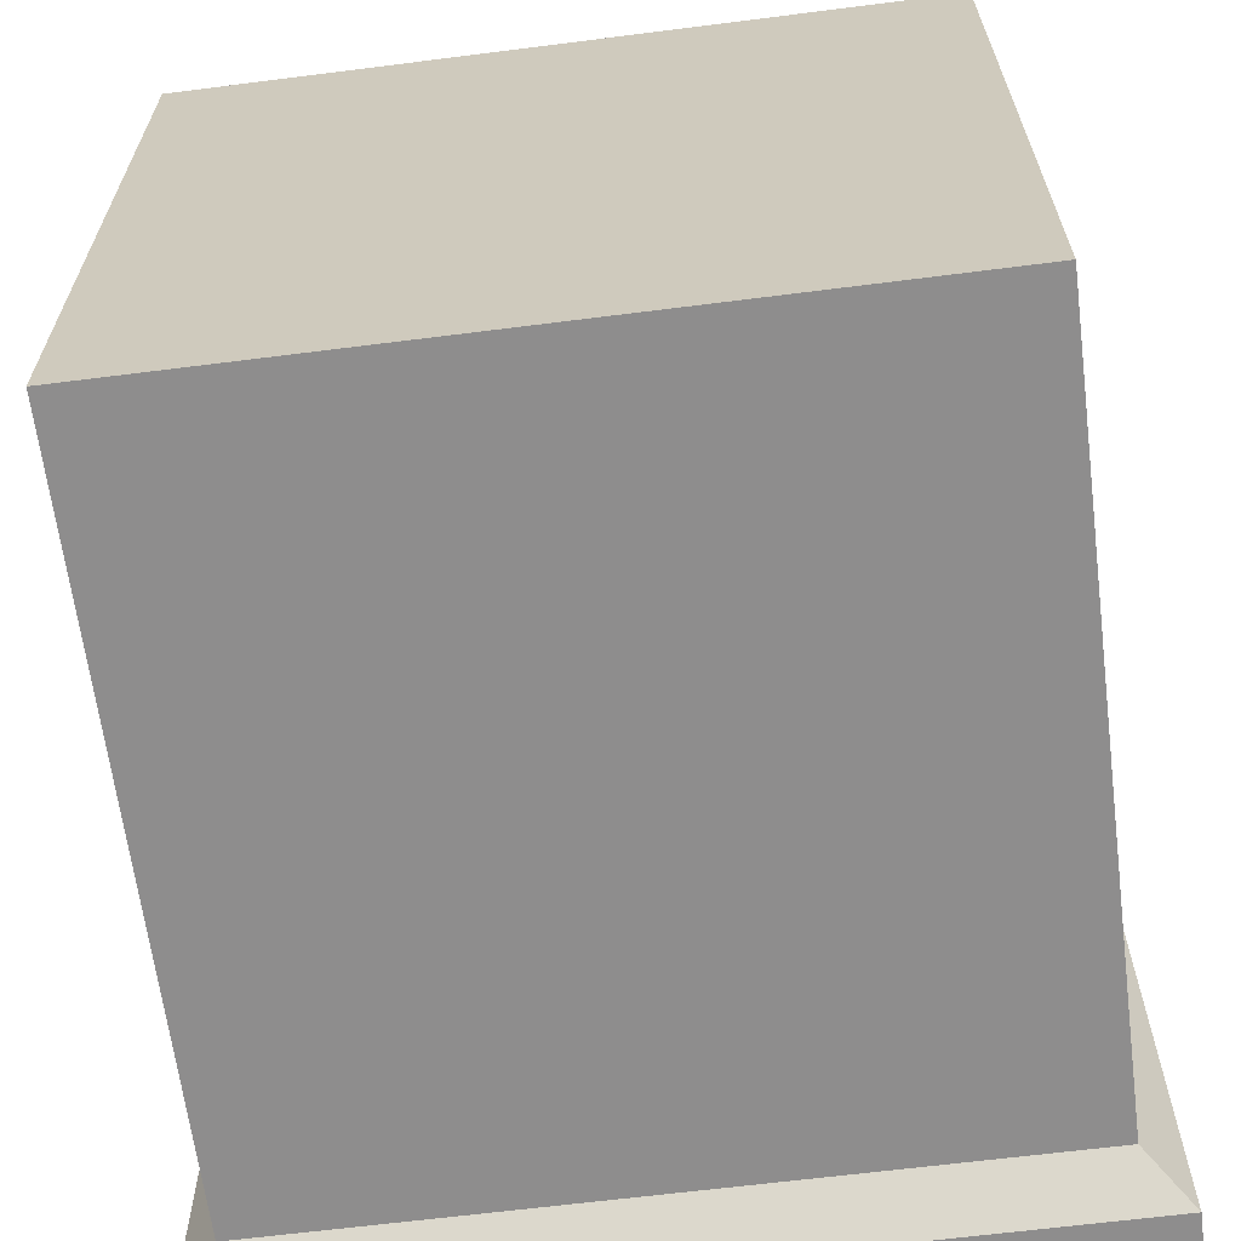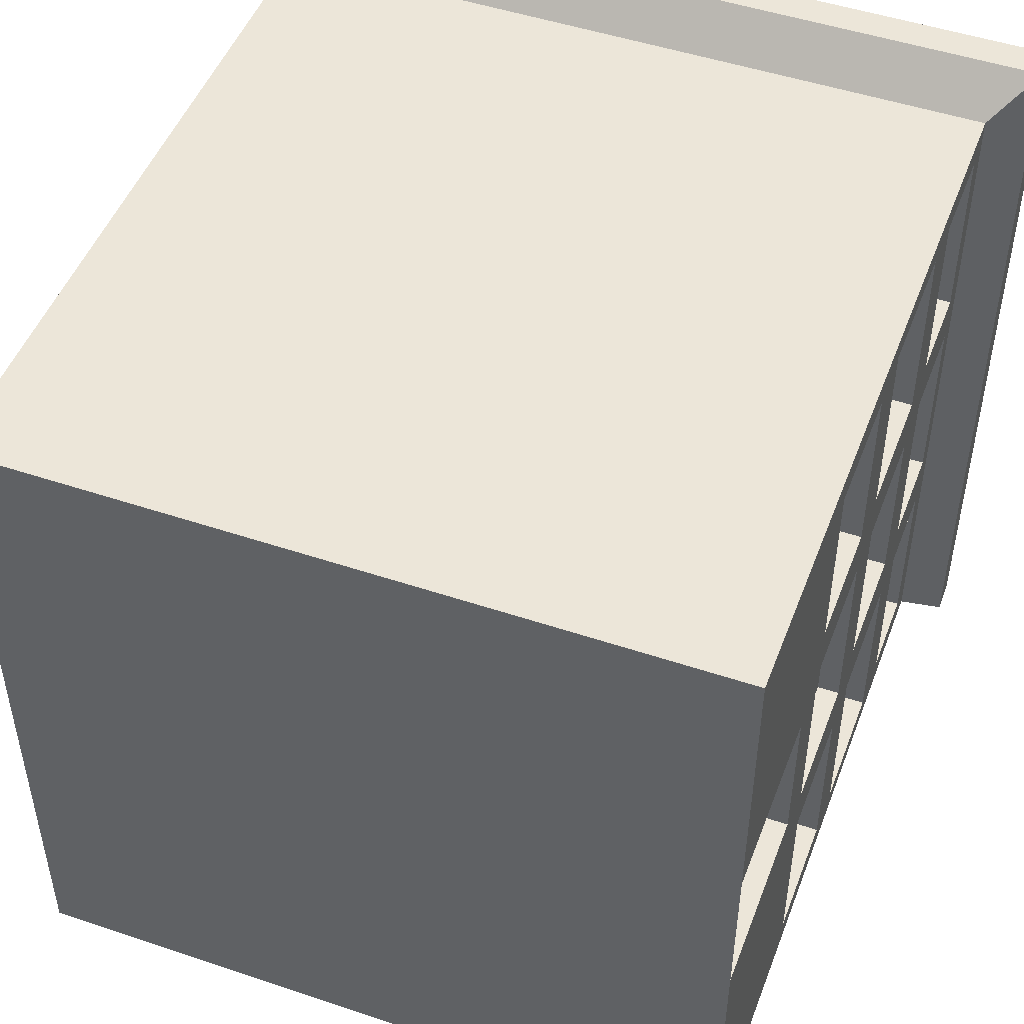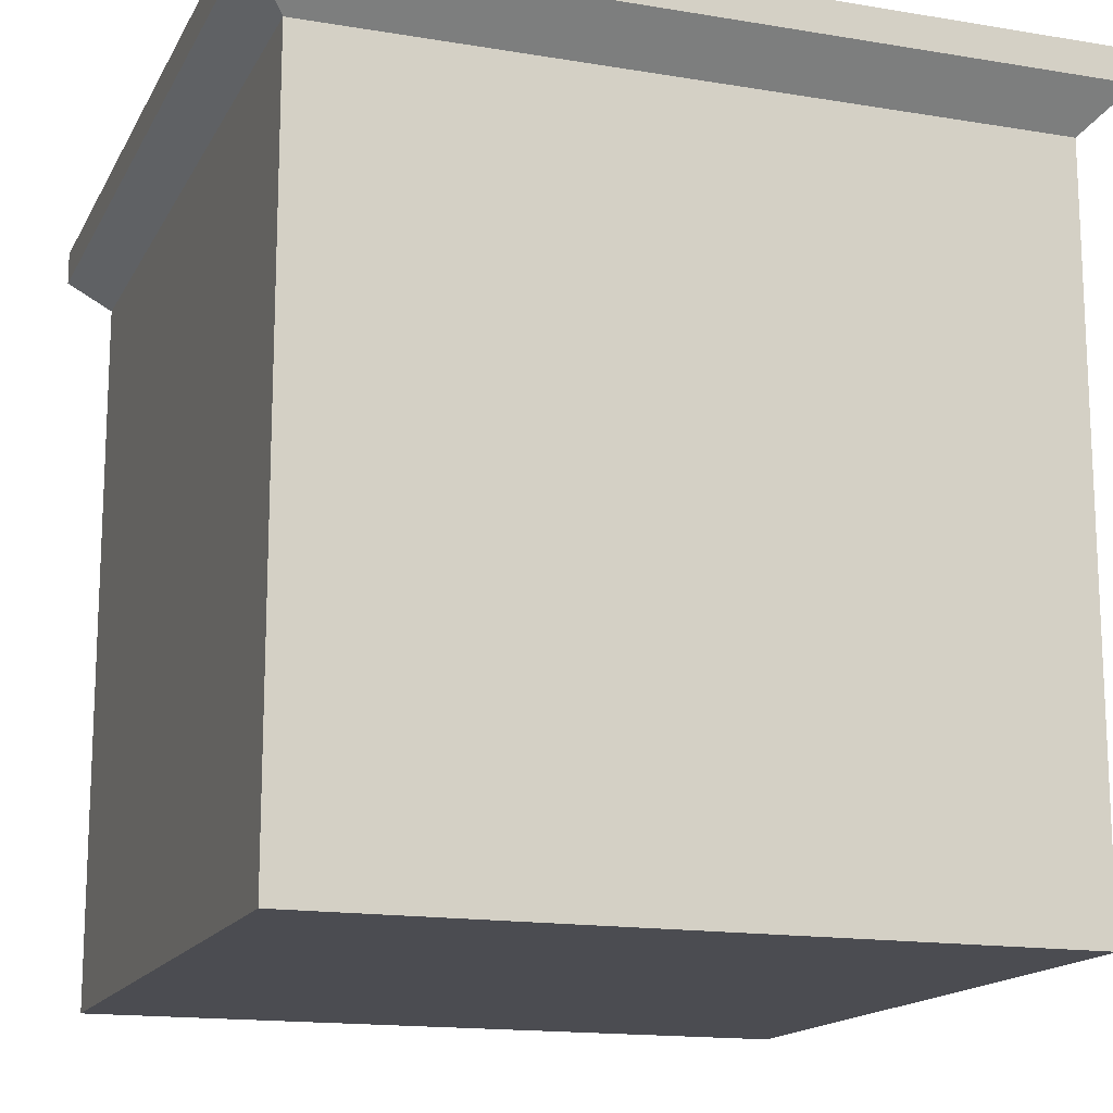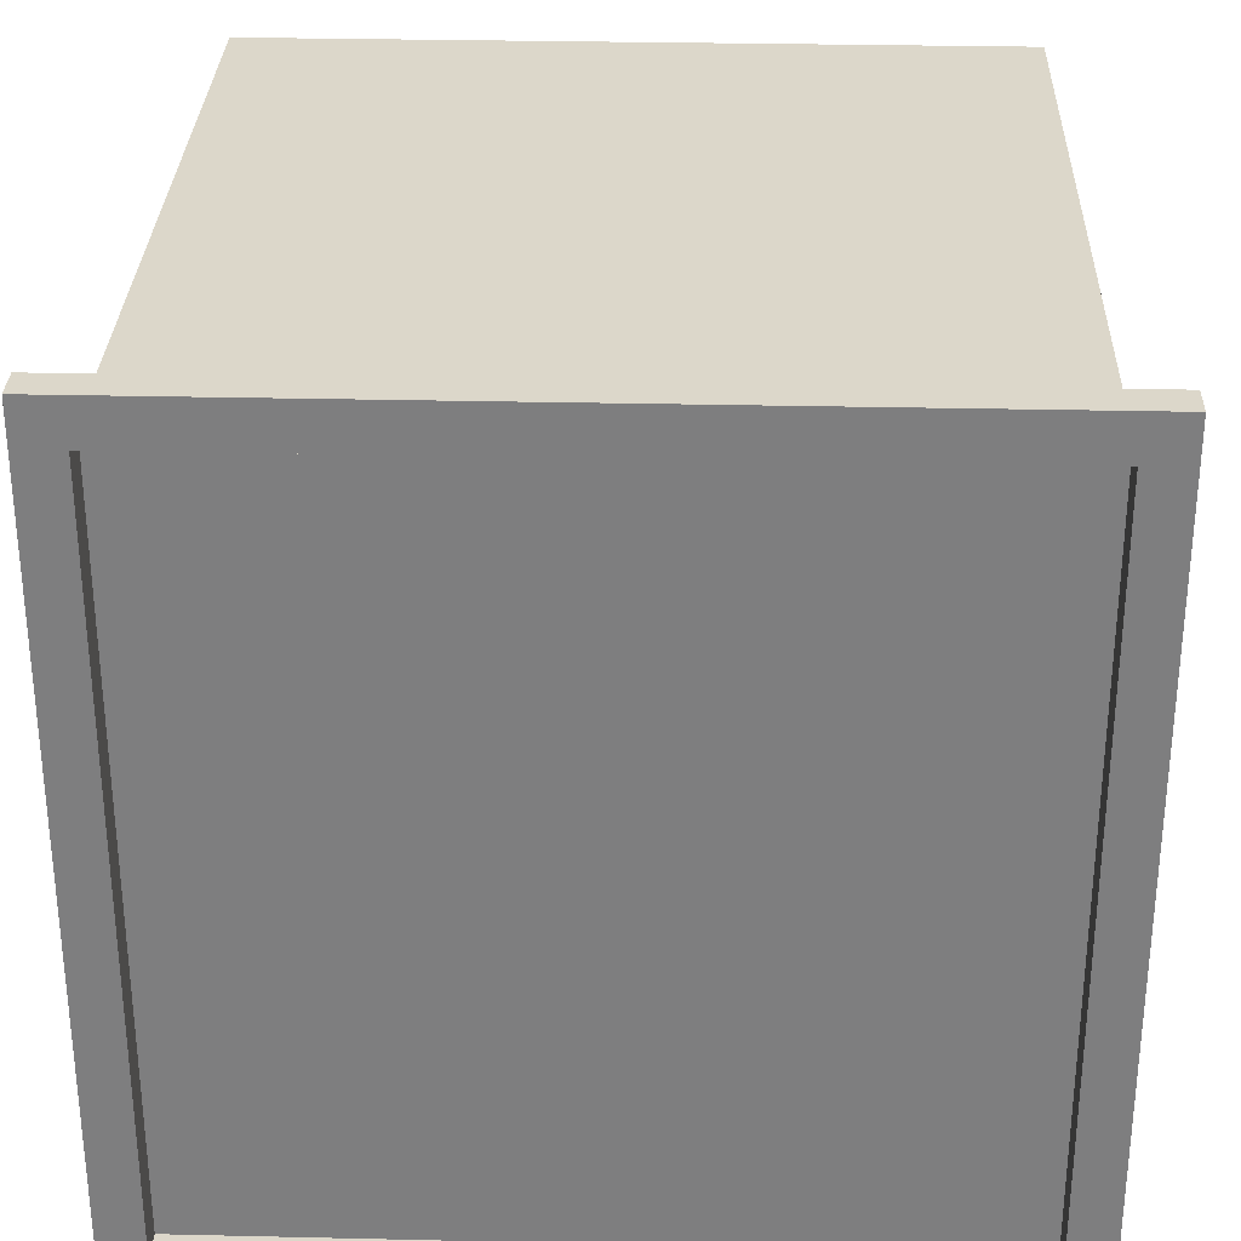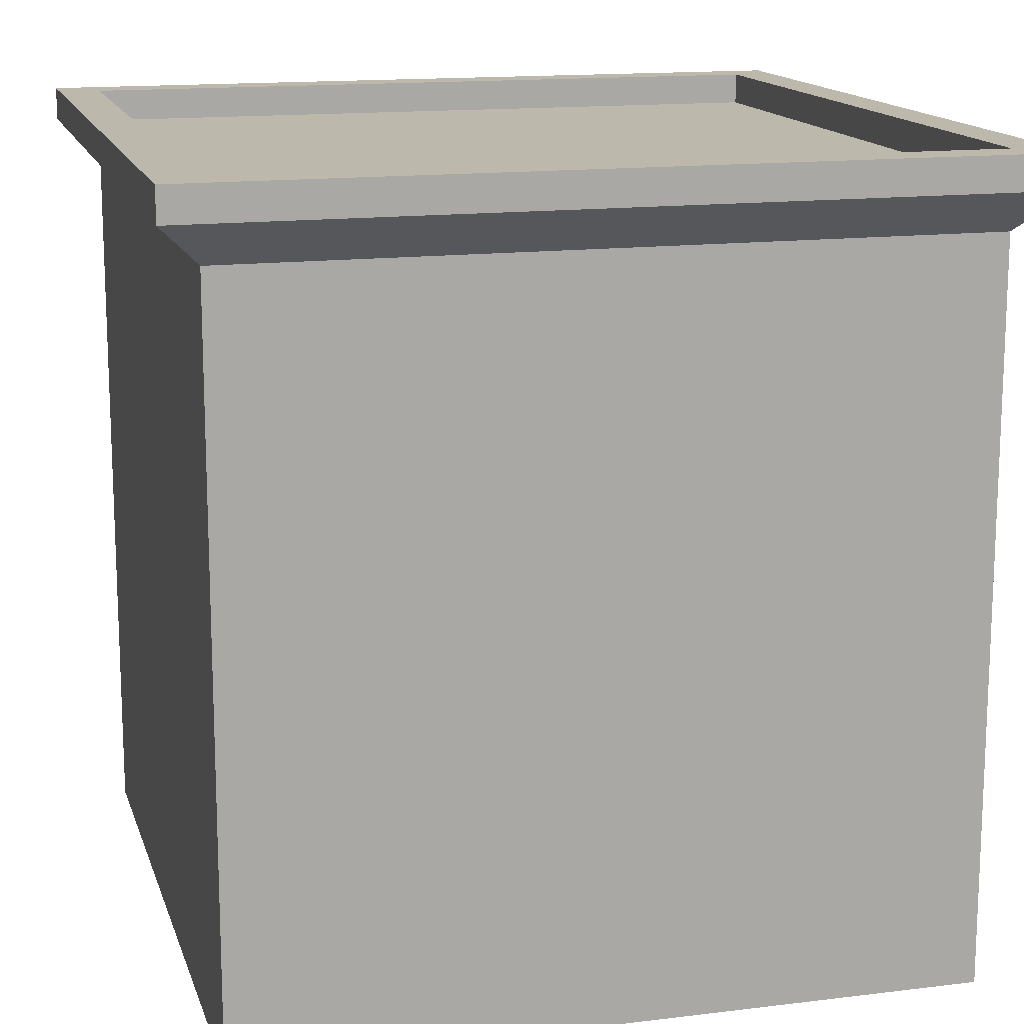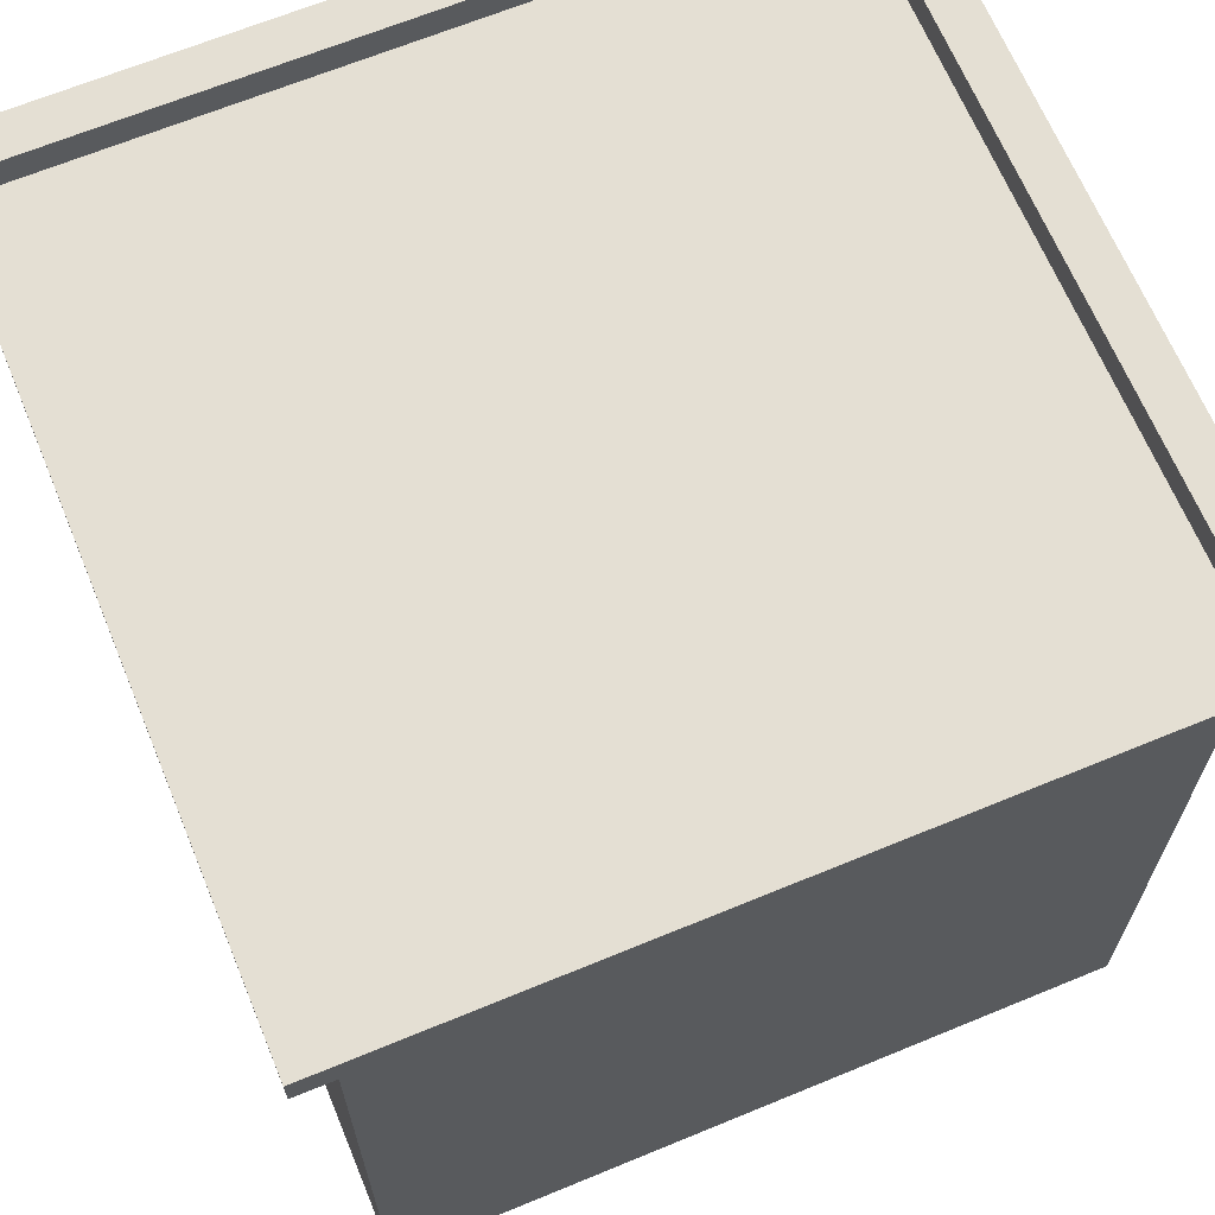
<metadata>
{"format":"obj","ext":"obj","renderer":"f3d","projection":"perspective","resolution":1024,"background":"white","views":[{"elev":-64.7,"azim":7.3,"up":"+Z"},{"elev":48.9,"azim":20.5,"up":"+Z"},{"elev":-15.5,"azim":-19.4,"up":"+Y"},{"elev":30.4,"azim":-178.1,"up":"+Z"},{"elev":14.7,"azim":-15.0,"up":"+Y"},{"elev":66.4,"azim":-22.5,"up":"+Y"}]}
</metadata>
<code>
g  Mesh
v 1 -0.001797 0.3333
v 1 -0.001797 1
v -1 -0.001797 1
v -1 -0.001797 0.3333
v 1 1.998 0.3333
v 1 1.998 -0.3333
v 1.111 2.11 -0.3703
v 1.111 2.11 0.3703
v 1 1.644 0.2663
v 1 1.644 -0.2663
v 0.9411 1.644 -0.2663
v 0.9411 1.644 0.2663
v 1 1.577 1
v 1 1.998 1
v -1 1.998 1
v -1 1.577 1
v -1 1.577 -0.3333
v -1 1.998 -0.3333
v -1 1.998 -1
v -1 1.577 -1
v 1 0.5773 -1
v 1 -0.001797 -1
v -1 -0.001797 -1
v -1 0.5773 -1
v 1 1.998 -1
v 1 1.577 -1
v 1 1.077 -1
v -1 1.077 -1
v -1 -0.001797 -0.3333
v -1 0.5773 -0.3333
v -1 1.077 -0.3333
v 1 0.5773 1
v -1 0.5773 1
v 1 1.077 1
v -1 1.077 1
v 1 0.5773 0.3333
v 1 1.159 -0.2519
v 1 1.496 -0.2519
v 0.9411 1.496 -0.2519
v 0.9411 1.159 -0.2519
v 1 1.51 -0.933
v 1 1.51 -0.4003
v 0.9411 1.51 -0.4003
v 0.9411 1.51 -0.933
v 1 1.496 0.2519
v 0.9411 1.496 0.2519
v 1 1.01 -0.2663
v 1 1.01 0.2663
v 0.9411 1.01 0.2663
v 0.9411 1.01 -0.2663
v 1 1.659 -0.4148
v 1 1.659 -0.9185
v 0.9411 1.659 -0.9185
v 0.9411 1.659 -0.4148
v 1 1.144 -0.4003
v 1 1.144 -0.933
v 0.9411 1.144 -0.933
v 0.9411 1.144 -0.4003
v 1 0.5773 -0.3333
v 1 -0.001797 -0.3333
v 1 -0.001083 -0.2146
v 1 0.5038 -0.2146
v 0.8936 0.5038 -0.2146
v 0.8936 -0.001083 -0.2146
v -1 1.577 0.3333
v -1 1.077 0.3333
v -1 0.5773 0.3333
v -1 1.998 0.3333
v 1 1.159 0.2519
v 0.9411 1.159 0.2519
v 1 0.6443 0.2663
v 1 0.6443 -0.2663
v 0.9411 0.6443 -0.2663
v 0.9411 0.6443 0.2663
v 1.111 2.11 1.111
v -1.111 2.11 1.111
v -1.111 2.11 0.3703
v -1.111 2.11 -0.3703
v 1 -0.001083 0.2239
v 1 0.5038 0.2239
v 1 1.917 -0.9185
v 1 0.6588 0.9185
v 1 0.9958 0.9185
v 1 0.6588 0.4148
v 1 0.9958 0.4148
v 1 1.077 0.3333
v 1 1.917 -0.4148
v 1 1.077 -0.3333
v 1 1.577 -0.3333
v 1 1.577 0.3333
v 1 1.654 0.9233
v 1 1.921 0.9233
v 1 1.921 0.4101
v 1 1.001 -0.9233
v 1 0.654 -0.9233
v 1 1.654 0.4101
v 1 0.654 -0.4101
v 1 1.001 -0.4101
v 1 1.144 0.933
v 1 1.51 0.933
v 1 1.144 0.4003
v 1 1.51 0.4003
v 1 1.931 0.2663
v 1 1.931 -0.2663
v 0.9411 1.654 0.4101
v 0.9411 1.921 0.4101
v 0.9411 1.921 0.9233
v 0.9411 1.654 0.9233
v 0.9411 0.6588 0.4148
v 0.9411 0.9958 0.4148
v 0.9411 0.9958 0.9185
v 0.9411 0.6588 0.9185
v 0.9411 1.144 0.4003
v 0.9411 1.51 0.4003
v 0.9411 1.51 0.933
v 0.9411 1.144 0.933
v 0.9411 0.654 -0.9233
v 0.9411 1.001 -0.9233
v 0.9411 1.001 -0.4101
v 0.9411 0.654 -0.4101
v 0.9411 1.917 -0.9185
v 0.9411 1.917 -0.4148
v 0.9411 1.931 -0.2663
v 0.9411 1.931 0.2663
v 0.8936 0.5038 0.2239
v 0.8936 -0.001083 0.2239
v -1.111 2.11 -1.111
v -1.111 2.201 -0.3703
v -1.111 2.201 -1.111
v 1.111 2.201 -0.3703
v 1.111 2.201 0.3703
v -1.111 2.201 0.3703
v 1.111 2.11 -1.111
v -0.9956 2.201 0.9956
v 0.9956 2.201 0.9956
v 0.9956 2.114 0.9956
v -0.9956 2.114 0.9956
v 0.9956 2.201 -0.3703
v 0.9956 2.201 -0.9956
v 0.9956 2.114 -0.9956
v 0.9956 2.114 -0.3703
v -0.9956 2.201 0.3703
v -0.9956 2.114 0.3703
v 1.111 2.201 -1.111
v -1.111 2.201 1.111
v 1.111 2.201 1.111
v 0.9956 2.201 0.3703
v -0.9956 2.201 -0.9956
v -0.9956 2.201 -0.3703
v 0.9956 2.114 0.3703
v -0.9956 2.114 -0.9956
v -0.9956 2.114 -0.3703
f 1 2 3 4
f 5 6 7 8
f 9 10 11 12
f 13 14 15 16
f 17 18 19 20
f 21 22 23 24
f 25 26 20 19
f 26 27 28 20
f 27 21 24 28
f 29 30 24 23
f 30 31 28 24
f 31 17 20 28
f 2 32 33 3
f 32 34 35 33
f 34 13 16 35
f 1 36 32 2
f 37 38 39 40
f 41 42 43 44
f 38 45 46 39
f 47 48 49 50
f 51 52 53 54
f 55 56 57 58
f 22 21 59 60
f 61 62 63 64
f 35 16 65 66
f 66 65 17 31
f 33 35 66 67
f 67 66 31 30
f 3 33 67 4
f 4 67 30 29
f 16 15 68 65
f 65 68 18 17
f 69 37 40 70
f 71 72 73 74
f 15 14 75 76
f 18 68 77 78
f 22 60 29 23
f 60 1 4 29
f 61 79 1 60
f 80 62 59 36
f 62 61 60 59
f 79 80 36 1
f 81 52 26 25
f 82 83 34 32
f 84 82 32 36
f 83 85 86 34
f 87 81 25 6
f 37 69 86 88
f 52 51 89 26
f 45 38 89 90
f 38 37 88 89
f 69 45 90 86
f 85 84 36 86
f 51 87 6 89
f 91 92 14 13
f 92 93 5 14
f 94 95 21 27
f 96 91 13 90
f 95 97 59 21
f 98 94 27 88
f 97 98 88 59
f 93 96 90 5
f 41 56 27 26
f 99 100 13 34
f 101 99 34 86
f 100 102 90 13
f 103 104 6 5
f 72 71 36 59
f 56 55 88 27
f 48 47 88 86
f 42 41 26 89
f 10 9 90 89
f 55 42 89 88
f 102 101 86 90
f 47 72 59 88
f 71 48 86 36
f 104 10 89 6
f 9 103 5 90
f 105 106 107 108
f 109 110 111 112
f 113 114 115 116
f 57 44 43 58
f 40 39 46 70
f 117 118 119 120
f 73 50 49 74
f 53 121 122 54
f 11 123 124 12
f 45 69 70 46
f 42 55 58 43
f 84 85 110 109
f 92 91 108 107
f 101 102 114 113
f 87 51 54 122
f 93 92 107 106
f 72 47 50 73
f 95 94 118 117
f 48 71 74 49
f 56 41 44 57
f 52 81 121 53
f 91 96 105 108
f 10 104 123 11
f 100 99 116 115
f 83 82 112 111
f 97 95 117 120
f 103 9 12 124
f 99 101 113 116
f 82 84 109 112
f 94 98 119 118
f 102 100 115 114
f 85 83 111 110
f 98 97 120 119
f 104 103 124 123
f 81 87 122 121
f 96 93 106 105
f 64 63 125 126
f 79 61 64 126
f 80 79 126 125
f 62 80 125 63
f 127 78 128 129
f 8 7 130 131
f 78 77 132 128
f 14 5 8 75
f 19 18 78 127
f 68 15 76 77
f 25 19 127 133
f 6 25 133 7
f 134 135 136 137
f 138 139 140 141
f 142 134 137 143
f 133 127 129 144
f 77 76 145 132
f 7 133 144 130
f 76 75 146 145
f 75 8 131 146
f 147 135 146 131
f 148 139 144 129
f 135 134 145 146
f 149 148 129 128
f 139 138 130 144
f 138 147 131 130
f 134 142 132 145
f 142 149 128 132
f 150 143 137 136
f 140 151 152 141
f 141 152 143 150
f 135 147 150 136
f 149 142 143 152
f 147 138 141 150
f 148 149 152 151
f 139 148 151 140

</code>
